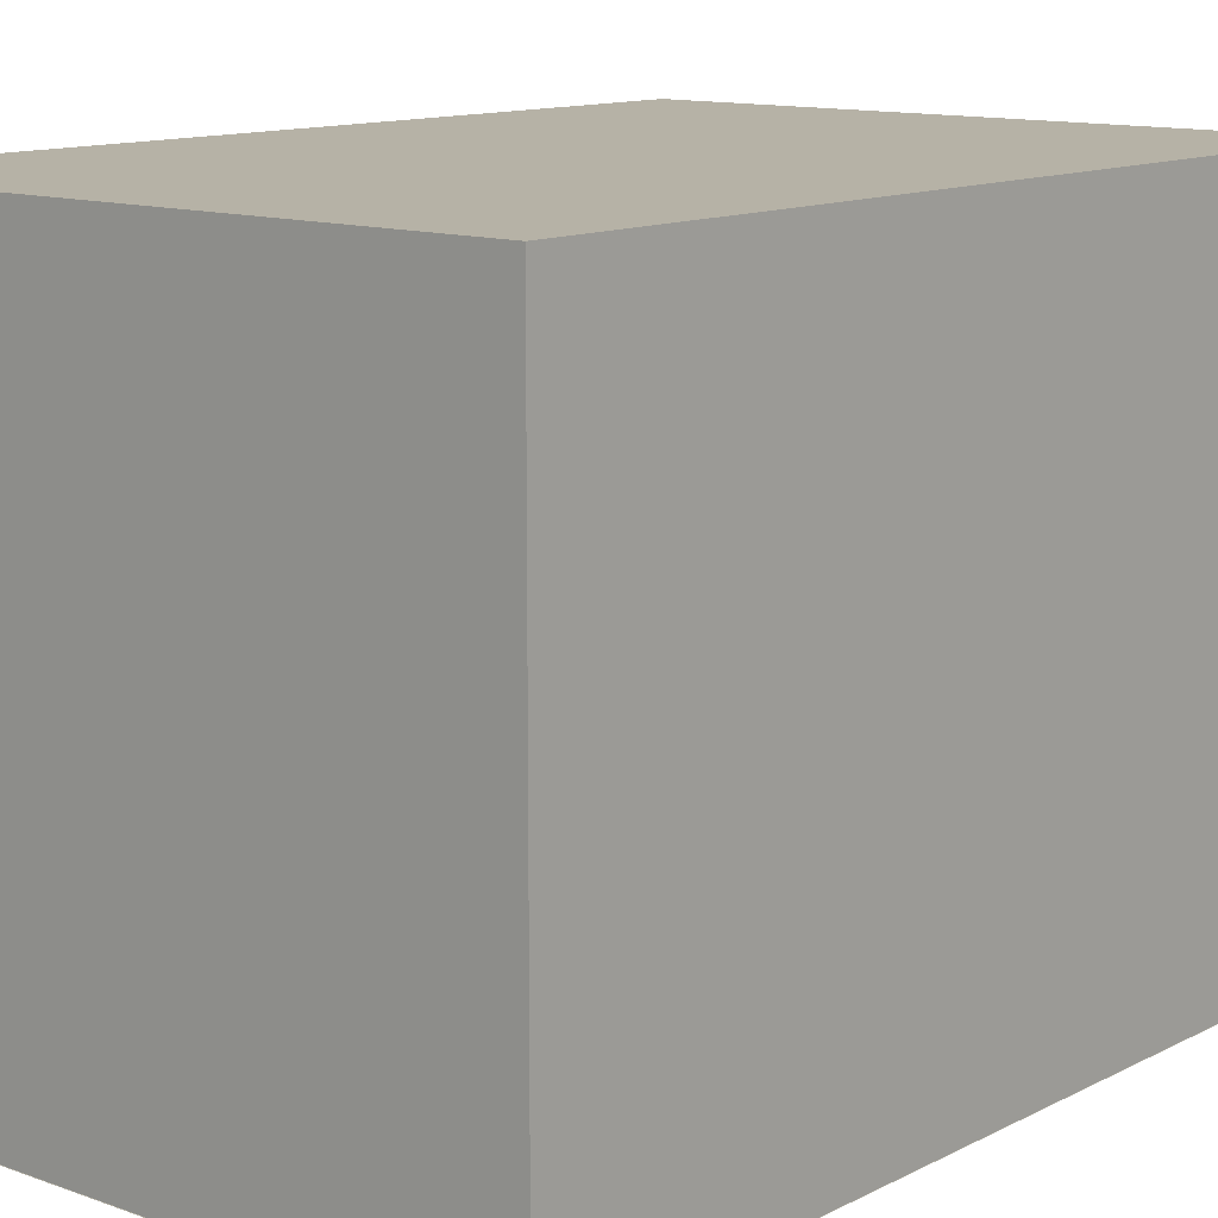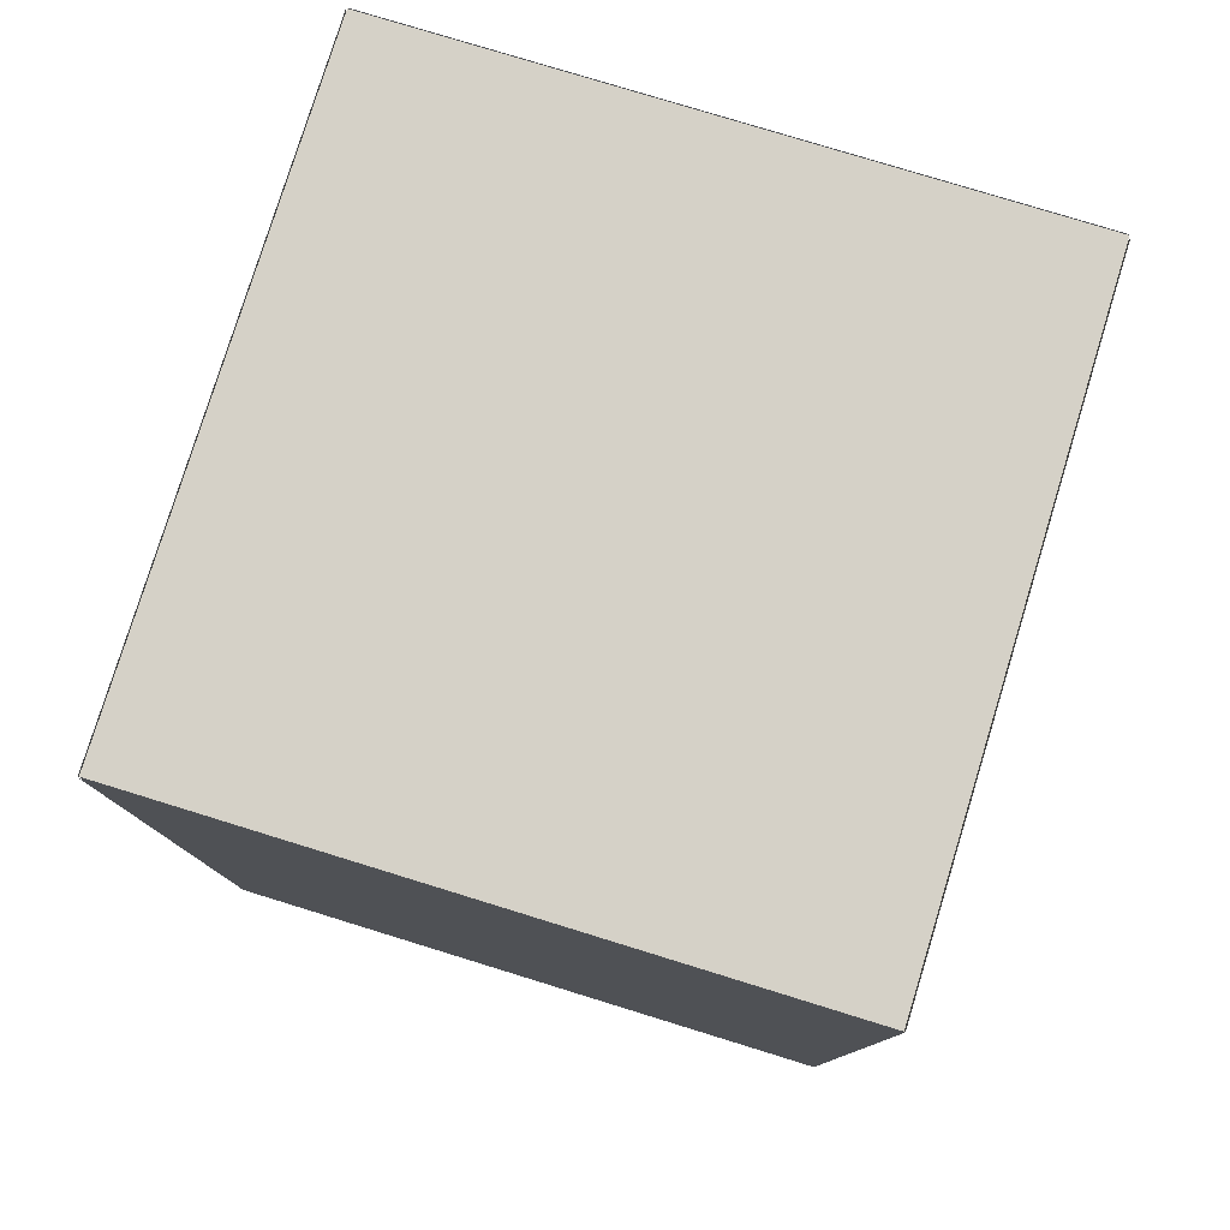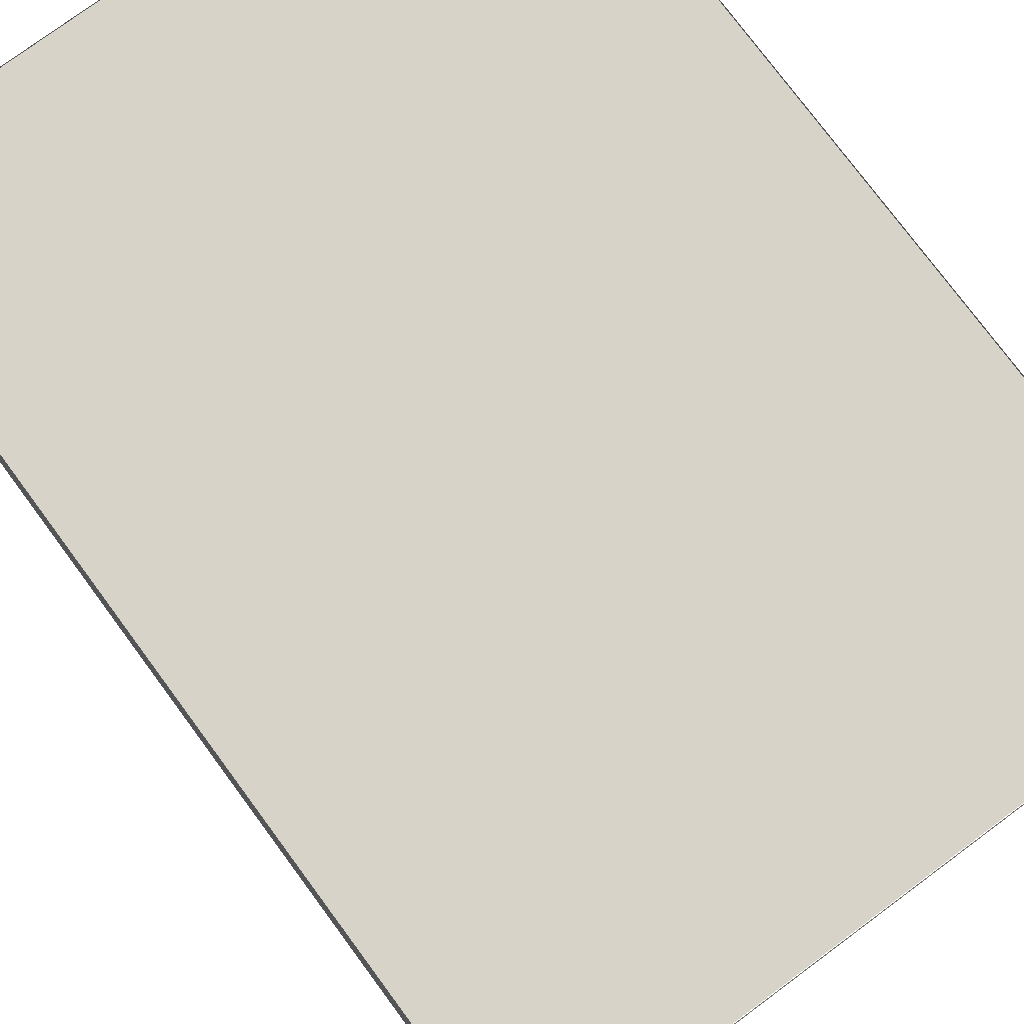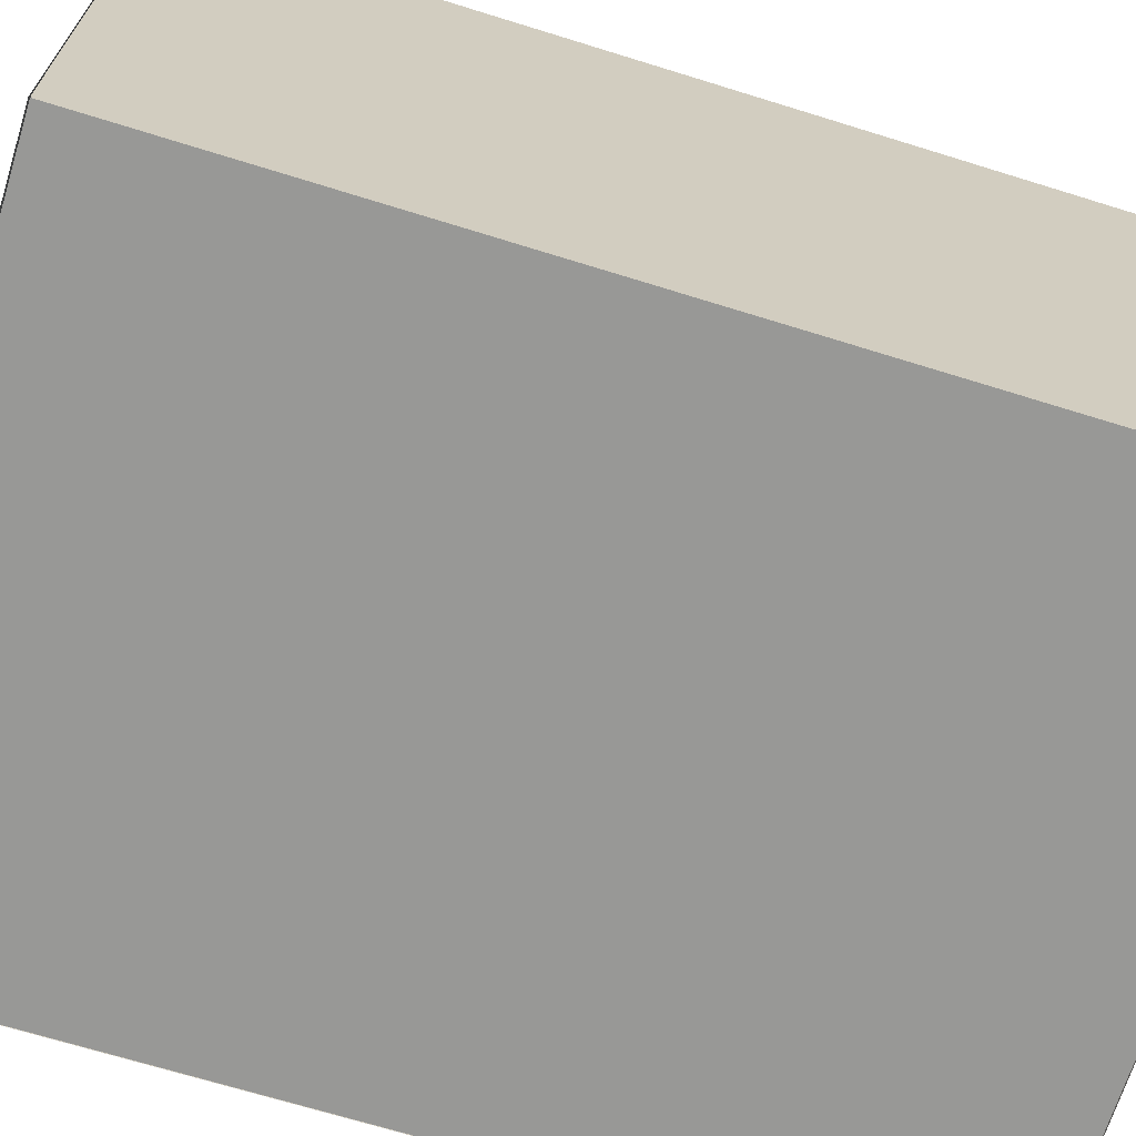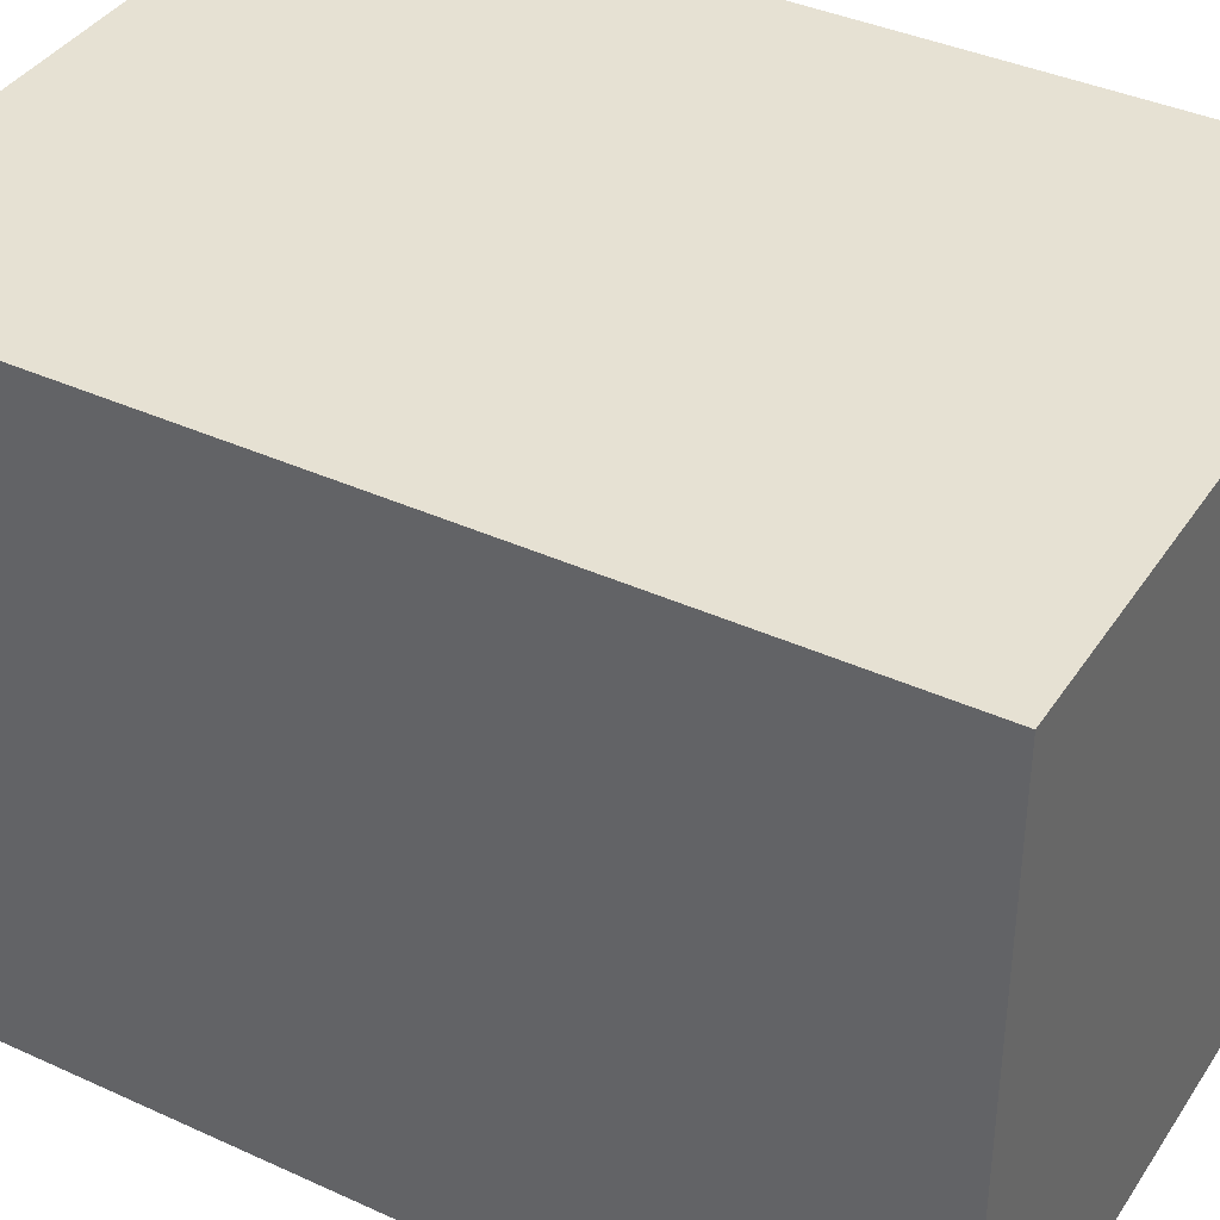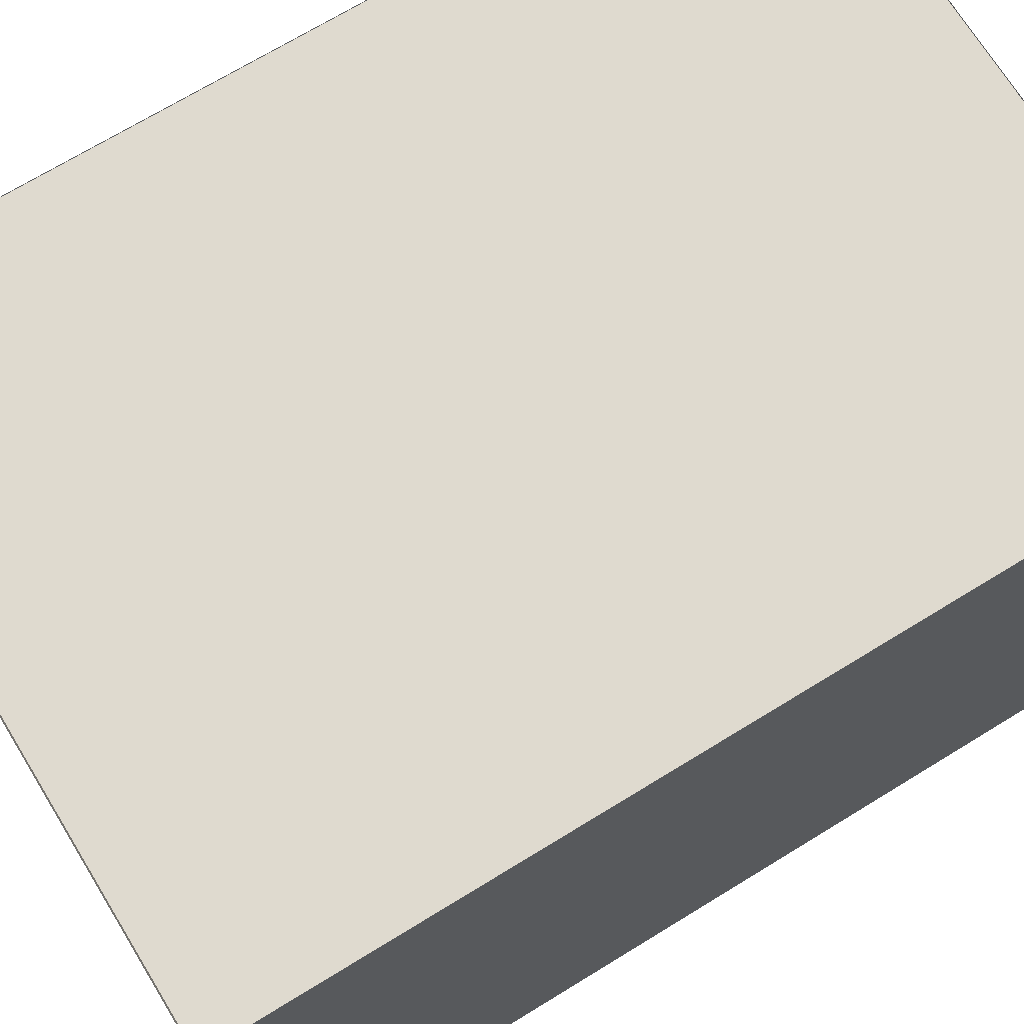
<metadata>
{"format":"obj","ext":"obj","renderer":"f3d","projection":"perspective","resolution":1024,"background":"white","views":[{"elev":12.2,"azim":-139.8,"up":"+Z"},{"elev":78.8,"azim":107.1,"up":"+Y"},{"elev":77.0,"azim":143.5,"up":"+Z"},{"elev":-68.5,"azim":72.7,"up":"+Z"},{"elev":38.8,"azim":-60.1,"up":"+Z"},{"elev":70.6,"azim":58.5,"up":"+Z"}]}
</metadata>
<code>
g Regioncloaker1
v 275 14 105
v 275 0 105
v 275 14 95
v 275 0 95
v 265 0 105
v 275 0 105
v 265 14 105
v 275 14 105
v 275 0 105
v 265 0 105
v 275 0 95
v 265 0 95
v 265 0 105
v 265 14 105
v 265 0 95
v 265 14 95
v 265 14 95
v 275 14 95
v 265 0 95
v 275 0 95
v 265 14 105
v 275 14 105
v 265 14 95
v 275 14 95
f 1 2 3
f 3 2 4
f 5 6 7
f 7 6 8
f 9 10 11
f 11 10 12
f 13 14 15
f 15 14 16
f 17 18 19
f 19 18 20
f 21 22 23
f 23 22 24
g Regioncloaker2
v 265 0 105
v 265 14 105
v 265 0 95
v 265 14 95
f 25 26 27
f 27 26 28
g Regioncloaker3
v 275 14 105
v 275 0 105
v 275 14 95
v 275 0 95
f 29 30 31
f 31 30 32
g Regioncloaker4
v 265 0 105
v 275 0 105
v 265 14 105
v 275 14 105
f 33 34 35
f 35 34 36
g Regioncloaker5
v 275 0 94.98
v 265 0 94.98
v 275 14 94.98
v 265 14 94.98
f 37 38 39
f 39 38 40
g Regioncloaker6
v 275 -0.02 105
v 265 -0.02 105
v 275 -0.02 95
v 265 -0.02 95
f 41 42 43
f 43 42 44
g Regioncloaker7
v 265 14.02 105
v 275 14.02 105
v 265 14.02 95
v 275 14.02 95
f 45 46 47
f 47 46 48

</code>
